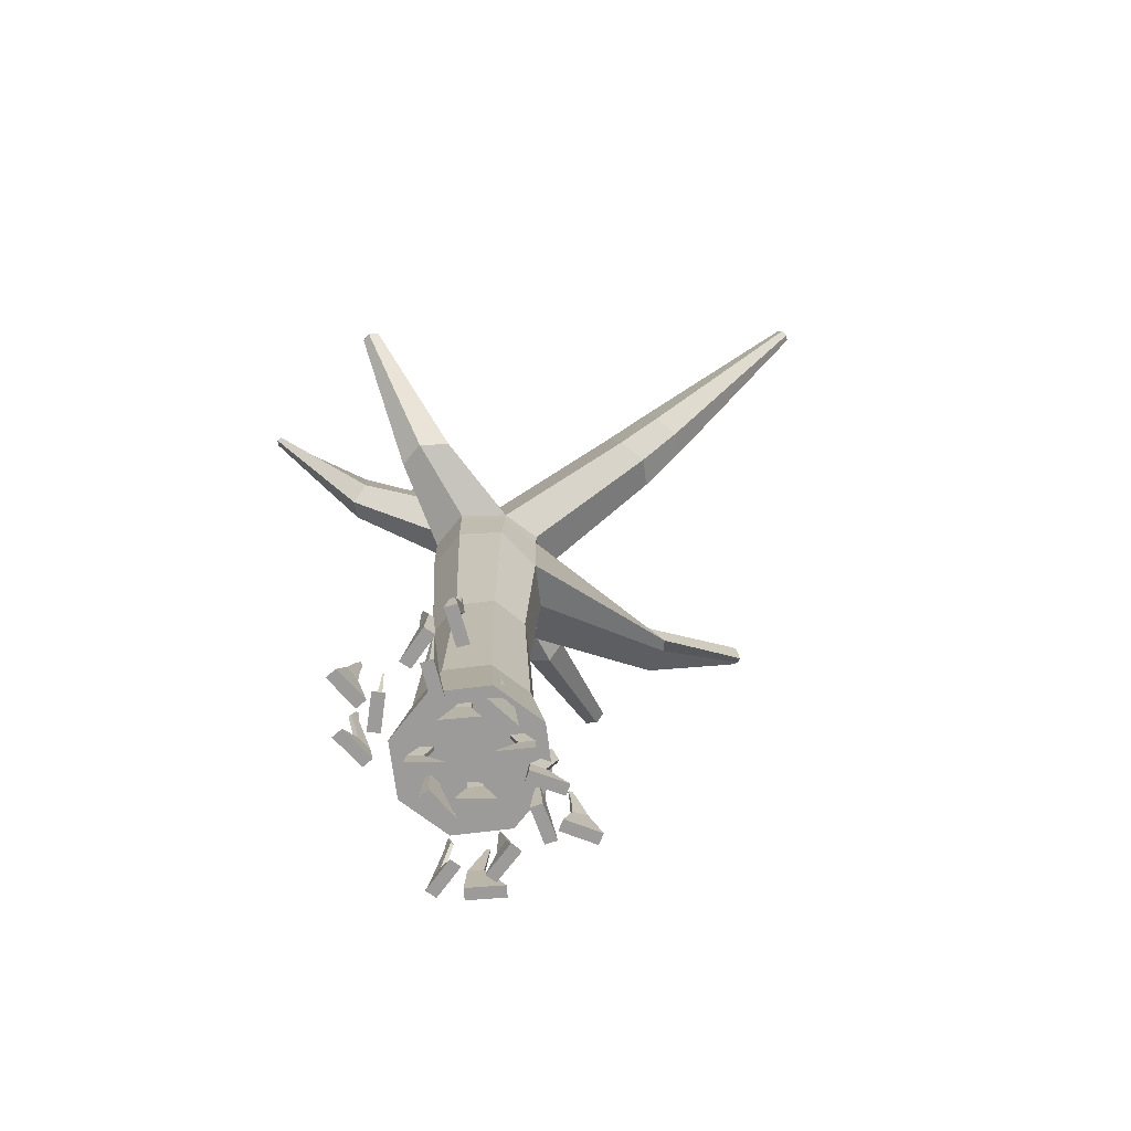
<metadata>
{"format":"obj","ext":"obj","renderer":"f3d","projection":"perspective","resolution":1024,"background":"white","views":[{"elev":-69.9,"azim":-150.4,"up":"+Y"}]}
</metadata>
<code>
o Cube.009_Cube.010
v 1.884 -0.008145 0.3361
v 1.892 -0.008145 0.3531
v 1.903 -0.158 0.3635
v 1.883 -0.158 0.3207
v 1.839 -0.008145 0.378
v 1.77 -0.158 0.4263
v 1.831 -0.008145 0.361
v 1.75 -0.158 0.3835
v 1.819 0.158 0.3745
v 1.821 0.158 0.3788
v 1.834 0.158 0.3725
v 1.832 0.158 0.3682
v 1.691 -0.03031 0.3066
v 1.698 -0.03022 0.2894
v 1.659 -0.158 0.2555
v 1.64 -0.158 0.2989
v 1.751 -0.04326 0.3121
v 1.794 -0.158 0.3143
v 1.743 -0.04335 0.3293
v 1.775 -0.158 0.3577
v 1.757 0.1223 0.3275
v 1.759 0.1223 0.3232
v 1.746 0.1271 0.3176
v 1.744 0.1271 0.322
v 1.717 0.05433 0.3141
v 1.722 0.05442 0.3034
v 1.752 0.04246 0.3166
v 1.748 0.04238 0.3273
v 1.884 -0.008145 0.3361
v 1.892 -0.008145 0.3531
v 1.903 -0.158 0.3635
v 1.883 -0.158 0.3207
v 1.839 -0.008145 0.378
v 1.77 -0.158 0.4263
v 1.831 -0.008145 0.361
v 1.75 -0.158 0.3835
v 1.819 0.158 0.3745
v 1.821 0.158 0.3788
v 1.834 0.158 0.3725
v 1.832 0.158 0.3682
v 1.99 -0.07354 0.2759
v 1.982 -0.07354 0.293
v 1.982 -0.158 0.3084
v 2.001 -0.158 0.2654
v 1.929 -0.07354 0.2687
v 1.848 -0.158 0.2471
v 1.937 -0.07354 0.2516
v 1.868 -0.158 0.2041
v 1.911 0.1151 0.2472
v 1.909 0.1151 0.2515
v 1.922 0.1172 0.2576
v 1.924 0.1172 0.2533
v 1.929 0.04906 0.2513
v 1.924 0.04906 0.2629
v 1.888 0.04346 0.2466
v 1.894 0.04346 0.235
f 1 2 3 4
f 2 5 6 3
f 5 7 8 6
f 7 1 4 8
f 4 3 6 8
f 9 10 11 12
f 12 11 2 1
f 11 10 5 2
f 10 9 7 5
f 9 12 1 7
f 13 14 15 16
f 14 17 18 15
f 17 19 20 18
f 19 13 16 20
f 16 15 18 20
f 21 22 23 24
f 25 26 14 13
f 26 27 17 14
f 27 28 19 17
f 28 25 13 19
f 24 23 26 25
f 23 22 27 26
f 22 21 28 27
f 21 24 25 28
f 29 30 31 32
f 30 33 34 31
f 33 35 36 34
f 35 29 32 36
f 32 31 34 36
f 37 38 39 40
f 40 39 30 29
f 39 38 33 30
f 38 37 35 33
f 37 40 29 35
f 41 42 43 44
f 42 45 46 43
f 45 47 48 46
f 47 41 44 48
f 44 43 46 48
f 49 50 51 52
f 53 54 42 41
f 54 55 45 42
f 55 56 47 45
f 56 53 41 47
f 52 51 54 53
f 51 50 55 54
f 50 49 56 55
f 49 52 53 56
o Cube.000
v 1.451 -0.008145 -0.1035
v 1.433 -0.008145 -0.109
v 1.418 -0.158 -0.1076
v 1.463 -0.158 -0.09381
v 1.45 -0.008145 -0.1648
v 1.461 -0.158 -0.2483
v 1.468 -0.008145 -0.1593
v 1.506 -0.158 -0.2345
v 1.466 0.158 -0.1774
v 1.462 0.158 -0.1788
v 1.458 0.158 -0.1647
v 1.462 0.158 -0.1633
v 1.602 -0.03031 -0.2264
v 1.61 -0.03022 -0.2093
v 1.662 -0.158 -0.2159
v 1.643 -0.158 -0.259
v 1.558 -0.04326 -0.1859
v 1.528 -0.158 -0.1555
v 1.551 -0.04335 -0.203
v 1.508 -0.158 -0.1987
v 1.543 0.1223 -0.1917
v 1.545 0.1223 -0.1873
v 1.557 0.1271 -0.1931
v 1.555 0.1271 -0.1974
v 1.579 0.05433 -0.212
v 1.584 0.05442 -0.2013
v 1.554 0.04246 -0.1877
v 1.549 0.04238 -0.1983
v 1.451 -0.008145 -0.1035
v 1.433 -0.008145 -0.109
v 1.418 -0.158 -0.1076
v 1.463 -0.158 -0.09381
v 1.45 -0.008145 -0.1648
v 1.461 -0.158 -0.2483
v 1.468 -0.008145 -0.1593
v 1.506 -0.158 -0.2345
v 1.466 0.158 -0.1774
v 1.462 0.158 -0.1788
v 1.458 0.158 -0.1647
v 1.462 0.158 -0.1633
v 1.424 -0.07354 0.01579
v 1.417 -0.07354 -0.001462
v 1.406 -0.158 -0.01232
v 1.424 -0.158 0.03119
v 1.47 -0.07354 -0.0244
v 1.541 -0.158 -0.07018
v 1.478 -0.07354 -0.00715
v 1.56 -0.158 -0.02667
v 1.499 0.1151 -0.02379
v 1.497 0.1151 -0.02815
v 1.484 0.1172 -0.02241
v 1.485 0.1172 -0.01805
v 1.483 0.04906 -0.01286
v 1.478 0.04906 -0.02455
v 1.514 0.04346 -0.03994
v 1.519 0.04346 -0.02825
f 57 58 59 60
f 58 61 62 59
f 61 63 64 62
f 63 57 60 64
f 60 59 62 64
f 65 66 67 68
f 68 67 58 57
f 67 66 61 58
f 66 65 63 61
f 65 68 57 63
f 69 70 71 72
f 70 73 74 71
f 73 75 76 74
f 75 69 72 76
f 72 71 74 76
f 77 78 79 80
f 81 82 70 69
f 82 83 73 70
f 83 84 75 73
f 84 81 69 75
f 80 79 82 81
f 79 78 83 82
f 78 77 84 83
f 77 80 81 84
f 85 86 87 88
f 86 89 90 87
f 89 91 92 90
f 91 85 88 92
f 88 87 90 92
f 93 94 95 96
f 96 95 86 85
f 95 94 89 86
f 94 93 91 89
f 93 96 85 91
f 97 98 99 100
f 98 101 102 99
f 101 103 104 102
f 103 97 100 104
f 100 99 102 104
f 105 106 107 108
f 109 110 98 97
f 110 111 101 98
f 111 112 103 101
f 112 109 97 103
f 108 107 110 109
f 107 106 111 110
f 106 105 112 111
f 105 108 109 112
o Cube.001
v 1.505 -0.008145 0.1813
v 1.523 -0.008145 0.1782
v 1.536 -0.158 0.1701
v 1.49 -0.158 0.178
v 1.533 -0.008145 0.2356
v 1.561 -0.158 0.3151
v 1.515 -0.008145 0.2388
v 1.514 -0.158 0.323
v 1.524 0.158 0.2542
v 1.529 0.158 0.2534
v 1.526 0.158 0.2389
v 1.522 0.158 0.2397
v 1.425 -0.03031 0.359
v 1.41 -0.03022 0.3471
v 1.367 -0.158 0.3762
v 1.403 -0.158 0.4061
v 1.446 -0.04326 0.303
v 1.46 -0.158 0.2621
v 1.46 -0.04335 0.3149
v 1.496 -0.158 0.292
v 1.462 0.1223 0.3012
v 1.459 0.1223 0.2982
v 1.45 0.1271 0.309
v 1.454 0.1271 0.312
v 1.439 0.05433 0.3357
v 1.43 0.05442 0.3283
v 1.451 0.04246 0.3025
v 1.46 0.04238 0.31
v 1.505 -0.008145 0.1813
v 1.523 -0.008145 0.1782
v 1.536 -0.158 0.1701
v 1.49 -0.158 0.178
v 1.533 -0.008145 0.2356
v 1.561 -0.158 0.3151
v 1.515 -0.008145 0.2388
v 1.514 -0.158 0.323
v 1.524 0.158 0.2542
v 1.529 0.158 0.2534
v 1.526 0.158 0.2389
v 1.522 0.158 0.2397
v 1.475 -0.07354 0.06256
v 1.49 -0.07354 0.07467
v 1.504 -0.158 0.07949
v 1.468 -0.158 0.04893
v 1.452 -0.07354 0.1192
v 1.409 -0.158 0.1918
v 1.438 -0.07354 0.1071
v 1.373 -0.158 0.1613
v 1.426 0.1151 0.1314
v 1.43 0.1151 0.1345
v 1.439 0.1172 0.1233
v 1.436 0.1172 0.1203
v 1.435 0.04906 0.1147
v 1.445 0.04906 0.1229
v 1.42 0.04346 0.1528
v 1.41 0.04346 0.1446
f 113 114 115 116
f 114 117 118 115
f 117 119 120 118
f 119 113 116 120
f 116 115 118 120
f 121 122 123 124
f 124 123 114 113
f 123 122 117 114
f 122 121 119 117
f 121 124 113 119
f 125 126 127 128
f 126 129 130 127
f 129 131 132 130
f 131 125 128 132
f 128 127 130 132
f 133 134 135 136
f 137 138 126 125
f 138 139 129 126
f 139 140 131 129
f 140 137 125 131
f 136 135 138 137
f 135 134 139 138
f 134 133 140 139
f 133 136 137 140
f 141 142 143 144
f 142 145 146 143
f 145 147 148 146
f 147 141 144 148
f 144 143 146 148
f 149 150 151 152
f 152 151 142 141
f 151 150 145 142
f 150 149 147 145
f 149 152 141 147
f 153 154 155 156
f 154 157 158 155
f 157 159 160 158
f 159 153 156 160
f 156 155 158 160
f 161 162 163 164
f 165 166 154 153
f 166 167 157 154
f 167 168 159 157
f 168 165 153 159
f 164 163 166 165
f 163 162 167 166
f 162 161 168 167
f 161 164 165 168
o Cube.002
v 1.503 -0.008145 -0.5332
v 1.511 -0.008145 -0.5501
v 1.512 -0.158 -0.5655
v 1.491 -0.158 -0.5229
v 1.564 -0.008145 -0.5246
v 1.644 -0.158 -0.5011
v 1.555 -0.008145 -0.5077
v 1.624 -0.158 -0.4586
v 1.574 0.158 -0.5067
v 1.576 0.158 -0.5109
v 1.562 0.158 -0.5174
v 1.56 0.158 -0.5131
v 1.601 -0.03031 -0.3646
v 1.583 -0.03022 -0.3597
v 1.581 -0.158 -0.3075
v 1.627 -0.158 -0.32
v 1.568 -0.04326 -0.4145
v 1.542 -0.158 -0.4494
v 1.586 -0.04335 -0.4194
v 1.588 -0.158 -0.4619
v 1.576 0.1223 -0.429
v 1.571 0.1223 -0.4278
v 1.575 0.1271 -0.4143
v 1.579 0.1271 -0.4156
v 1.59 0.05433 -0.3897
v 1.579 0.05442 -0.3867
v 1.57 0.04246 -0.4187
v 1.581 0.04238 -0.4217
v 1.503 -0.008145 -0.5332
v 1.511 -0.008145 -0.5501
v 1.512 -0.158 -0.5655
v 1.491 -0.158 -0.5229
v 1.564 -0.008145 -0.5246
v 1.644 -0.158 -0.5011
v 1.555 -0.008145 -0.5077
v 1.624 -0.158 -0.4586
v 1.574 0.158 -0.5067
v 1.576 0.158 -0.5109
v 1.562 0.158 -0.5174
v 1.56 0.158 -0.5131
v 1.389 -0.07354 -0.5785
v 1.407 -0.07354 -0.5831
v 1.42 -0.158 -0.5922
v 1.374 -0.158 -0.5805
v 1.422 -0.07354 -0.5265
v 1.456 -0.158 -0.4495
v 1.404 -0.07354 -0.5219
v 1.41 -0.158 -0.4379
v 1.417 0.1151 -0.4985
v 1.421 0.1151 -0.4997
v 1.418 0.1172 -0.5138
v 1.413 0.1172 -0.5126
v 1.408 0.04906 -0.5154
v 1.421 0.04906 -0.5186
v 1.43 0.04346 -0.4806
v 1.418 0.04346 -0.4775
f 169 170 171 172
f 170 173 174 171
f 173 175 176 174
f 175 169 172 176
f 172 171 174 176
f 177 178 179 180
f 180 179 170 169
f 179 178 173 170
f 178 177 175 173
f 177 180 169 175
f 181 182 183 184
f 182 185 186 183
f 185 187 188 186
f 187 181 184 188
f 184 183 186 188
f 189 190 191 192
f 193 194 182 181
f 194 195 185 182
f 195 196 187 185
f 196 193 181 187
f 192 191 194 193
f 191 190 195 194
f 190 189 196 195
f 189 192 193 196
f 197 198 199 200
f 198 201 202 199
f 201 203 204 202
f 203 197 200 204
f 200 199 202 204
f 205 206 207 208
f 208 207 198 197
f 207 206 201 198
f 206 205 203 201
f 205 208 197 203
f 209 210 211 212
f 210 213 214 211
f 213 215 216 214
f 215 209 212 216
f 212 211 214 216
f 217 218 219 220
f 221 222 210 209
f 222 223 213 210
f 223 224 215 213
f 224 221 209 215
f 220 219 222 221
f 219 218 223 222
f 218 217 224 223
f 217 220 221 224
o Cube.003
v 1.852 -0.008145 -0.3343
v 1.837 -0.008145 -0.3229
v 1.83 -0.158 -0.3096
v 1.867 -0.158 -0.3384
v 1.802 -0.008145 -0.3692
v 1.74 -0.158 -0.4264
v 1.817 -0.008145 -0.3806
v 1.778 -0.158 -0.4552
v 1.801 0.158 -0.3897
v 1.797 0.158 -0.3868
v 1.806 0.158 -0.3751
v 1.81 0.158 -0.378
v 1.84 -0.03031 -0.5289
v 1.859 -0.03022 -0.5252
v 1.884 -0.158 -0.5711
v 1.837 -0.158 -0.5804
v 1.848 -0.04326 -0.4694
v 1.855 -0.158 -0.4269
v 1.829 -0.04335 -0.4731
v 1.808 -0.158 -0.4362
v 1.834 0.1223 -0.4601
v 1.838 0.1223 -0.4592
v 1.841 0.1271 -0.4728
v 1.837 0.1271 -0.4738
v 1.839 0.05433 -0.5017
v 1.85 0.05442 -0.4994
v 1.844 0.04246 -0.4668
v 1.832 0.04238 -0.4691
v 1.852 -0.008145 -0.3343
v 1.837 -0.008145 -0.3229
v 1.83 -0.158 -0.3096
v 1.867 -0.158 -0.3384
v 1.802 -0.008145 -0.3692
v 1.74 -0.158 -0.4264
v 1.817 -0.008145 -0.3806
v 1.778 -0.158 -0.4552
v 1.801 0.158 -0.3897
v 1.797 0.158 -0.3868
v 1.806 0.158 -0.3751
v 1.81 0.158 -0.378
v 1.934 -0.07354 -0.2429
v 1.915 -0.07354 -0.247
v 1.9 -0.158 -0.2444
v 1.946 -0.158 -0.2342
v 1.928 -0.07354 -0.3039
v 1.932 -0.158 -0.3881
v 1.946 -0.07354 -0.2999
v 1.978 -0.158 -0.3779
v 1.945 0.1151 -0.3267
v 1.94 0.1151 -0.3277
v 1.937 0.1172 -0.3135
v 1.942 0.1172 -0.3125
v 1.945 0.04906 -0.3078
v 1.932 0.04906 -0.3106
v 1.941 0.04346 -0.3488
v 1.953 0.04346 -0.346
f 225 226 227 228
f 226 229 230 227
f 229 231 232 230
f 231 225 228 232
f 228 227 230 232
f 233 234 235 236
f 236 235 226 225
f 235 234 229 226
f 234 233 231 229
f 233 236 225 231
f 237 238 239 240
f 238 241 242 239
f 241 243 244 242
f 243 237 240 244
f 240 239 242 244
f 245 246 247 248
f 249 250 238 237
f 250 251 241 238
f 251 252 243 241
f 252 249 237 243
f 248 247 250 249
f 247 246 251 250
f 246 245 252 251
f 245 248 249 252
f 253 254 255 256
f 254 257 258 255
f 257 259 260 258
f 259 253 256 260
f 256 255 258 260
f 261 262 263 264
f 264 263 254 253
f 263 262 257 254
f 262 261 259 257
f 261 264 253 259
f 265 266 267 268
f 266 269 270 267
f 269 271 272 270
f 271 265 268 272
f 268 267 270 272
f 273 274 275 276
f 277 278 266 265
f 278 279 269 266
f 279 280 271 269
f 280 277 265 271
f 276 275 278 277
f 275 274 279 278
f 274 273 280 279
f 273 276 277 280
o Cube.004
v 1.808 -0.008145 -0.04691
v 1.827 -0.008145 -0.04355
v 1.842 -0.158 -0.04668
v 1.795 -0.158 -0.05516
v 1.816 -0.008145 0.01382
v 1.816 -0.158 0.09805
v 1.798 -0.008145 0.01046
v 1.769 -0.158 0.08957
v 1.802 0.158 0.02827
v 1.807 0.158 0.02912
v 1.809 0.158 0.01462
v 1.805 0.158 0.01377
v 1.672 -0.03031 0.09266
v 1.663 -0.03022 0.07655
v 1.612 -0.158 0.0891
v 1.636 -0.158 0.1297
v 1.712 -0.04326 0.04736
v 1.738 -0.158 0.01361
v 1.721 -0.04335 0.06346
v 1.763 -0.158 0.05422
v 1.728 0.1223 0.05126
v 1.725 0.1223 0.04719
v 1.713 0.1271 0.05435
v 1.716 0.1271 0.05843
v 1.694 0.05433 0.0757
v 1.688 0.05442 0.06565
v 1.716 0.04246 0.04855
v 1.722 0.04238 0.0586
v 1.808 -0.008145 -0.04691
v 1.827 -0.008145 -0.04355
v 1.842 -0.158 -0.04668
v 1.795 -0.158 -0.05516
v 1.816 -0.008145 0.01382
v 1.816 -0.158 0.09805
v 1.798 -0.008145 0.01046
v 1.769 -0.158 0.08957
v 1.802 0.158 0.02827
v 1.807 0.158 0.02912
v 1.809 0.158 0.01462
v 1.805 0.158 0.01377
v 1.821 -0.07354 -0.1685
v 1.831 -0.07354 -0.1523
v 1.843 -0.158 -0.1427
v 1.819 -0.158 -0.1838
v 1.78 -0.07354 -0.1233
v 1.715 -0.158 -0.06961
v 1.771 -0.07354 -0.1395
v 1.692 -0.158 -0.1107
v 1.752 0.1151 -0.1206
v 1.754 0.1151 -0.1165
v 1.767 0.1172 -0.1237
v 1.765 0.1172 -0.1278
v 1.766 0.04906 -0.1332
v 1.772 0.04906 -0.1222
v 1.738 0.04346 -0.1027
v 1.732 0.04346 -0.1138
f 281 282 283 284
f 282 285 286 283
f 285 287 288 286
f 287 281 284 288
f 284 283 286 288
f 289 290 291 292
f 292 291 282 281
f 291 290 285 282
f 290 289 287 285
f 289 292 281 287
f 293 294 295 296
f 294 297 298 295
f 297 299 300 298
f 299 293 296 300
f 296 295 298 300
f 301 302 303 304
f 305 306 294 293
f 306 307 297 294
f 307 308 299 297
f 308 305 293 299
f 304 303 306 305
f 303 302 307 306
f 302 301 308 307
f 301 304 305 308
f 309 310 311 312
f 310 313 314 311
f 313 315 316 314
f 315 309 312 316
f 312 311 314 316
f 317 318 319 320
f 320 319 310 309
f 319 318 313 310
f 318 317 315 313
f 317 320 309 315
f 321 322 323 324
f 322 325 326 323
f 325 327 328 326
f 327 321 324 328
f 324 323 326 328
f 329 330 331 332
f 333 334 322 321
f 334 335 325 322
f 335 336 327 325
f 336 333 321 327
f 332 331 334 333
f 331 330 335 334
f 330 329 336 335
f 329 332 333 336
o Arbre_Automne_Cylinder.003
v 1.663 1.953 -0.2419
v 1.663 2.002 -0.2419
v 1.824 2.023 -0.175
v 1.824 1.97 -0.175
v 1.891 2 -0.01375
v 1.891 1.951 -0.01375
v 2.135 2.03 0.459
v 2.179 2.072 0.3535
v 2.51 2.684 0.7607
v 2.521 2.661 0.8045
v 2.03 2.072 0.5028
v 2.491 2.625 0.8226
v 1.663 1.96 0.2144
v 1.663 2.035 0.2144
v 1.501 2.042 0.1475
v 1.501 2.019 0.1475
v 1.434 1.975 -0.01375
v 1.434 1.9 -0.01375
v 1.781 2.648 -0.1302
v 1.706 2.754 -0.09612
v 2.093 3.523 -0.0492
v 2.126 3.511 -0.06388
v 1.504 1.963 -0.154
v 1.505 2.02 -0.1485
v 1.663 0 -0.3055
v 1.869 0 -0.22
v 1.954 0 -0.01375
v 1.869 -0 0.1925
v 1.663 -0 0.2779
v 1.456 -0 0.1925
v 1.371 0 -0.01375
v 1.456 0 -0.22
v 2.159 3.499 -0.0492
v 2.079 3.528 -0.01375
v 2.093 3.523 0.02169
v 2.126 3.511 0.03638
v 2.159 3.499 0.02169
v 2.173 3.494 -0.01375
v 1.675 2.767 -0.01375
v 1.706 2.754 0.06862
v 1.781 2.724 0.1027
v 1.856 2.693 0.06862
v 1.887 2.605 -0.01375
v 1.856 2.707 -0.09612
v 1.75 2.499 -0.1593
v 1.651 2.54 -0.09721
v 1.612 2.584 -0.01375
v 1.653 2.551 0.08918
v 1.75 2.574 0.1318
v 1.848 2.512 0.08918
v 1.888 2.467 -0.01375
v 2.168 2.49 -0.3285
v 2.138 2.458 -0.4046
v 2.434 3.045 -0.6904
v 2.442 3.042 -0.6692
v 2.064 2.504 -0.4362
v 2.415 3.06 -0.6908
v 1.663 0.3267 -0.2419
v 1.824 0.3267 -0.175
v 1.891 0.3267 -0.01375
v 1.824 0.3267 0.1475
v 1.663 0.3267 0.2144
v 1.501 0.3267 0.1475
v 1.434 0.3267 -0.01375
v 1.501 0.3267 -0.175
v 1.633 2.311 -0.4813
v 1.714 2.323 -0.5397
v 1.703 2.552 -1.006
v 1.677 2.548 -0.9867
v 0.6121 2.703 -0.02531
v 0.6336 2.671 -0.07877
v 0.1801 2.902 -0.04942
v 0.1728 2.913 -0.03127
v 0.6336 2.671 0.02816
v 0.1801 2.902 -0.01313
v 1.722 2.32 0.1585
v 1.604 2.365 0.1081
v 1.824 2.155 0.1475
v 1.84 2.346 0.1081
v 1.889 2.34 -0.01375
v 1.84 2.288 -0.1356
v 1.792 2.274 -0.5062
v 1.73 2.536 -0.9949
v 0.1648 2.846 -0.0553
v 0.1549 2.839 -0.03127
v 0.1648 2.846 -0.00725
v 0.5887 2.505 0.04548
v 0.5887 2.505 -0.09609
v 0.5594 2.487 -0.02531
v 1.116 2.821 0.09557
v 1.109 2.829 0.04069
v 1.011 3.14 0.278
v 1.014 3.137 0.2994
v 1.11 2.762 0.1123
v 1.012 3.114 0.3059
v 0.9575 2.244 0.0929
v 1.029 2.498 0.06529
v 0.8457 2.562 0.04748
v 0.7869 2.346 0.07015
v 1.028 2.498 -0.09418
v 0.9586 2.244 -0.125
v 0.7869 2.346 -0.1152
v 0.8457 2.562 -0.0925
v 0.9108 2.215 -0.01994
v 0.7485 2.322 -0.02251
v 1.663 1.047 -0.2053
v 1.663 1.767 -0.2419
v 1.824 1.768 -0.175
v 1.798 1.047 -0.1492
v 1.891 1.768 -0.01375
v 1.854 1.047 -0.01375
v 1.824 1.654 0.1475
v 1.798 1.019 0.1217
v 1.663 1.679 0.2144
v 1.663 1.047 0.1778
v 1.501 1.629 0.1475
v 1.527 1.047 0.1217
v 1.434 1.632 -0.01375
v 1.471 1.031 -0.01375
v 1.527 1.047 -0.1492
v 1.501 1.733 -0.175
v 2.463 2.699 0.7607
v 2.451 2.704 0.7607
v 2.429 2.692 0.8045
v 2.448 2.685 0.8045
v 2.431 2.645 0.8226
v 2.444 2.641 0.8226
v 2.03 2.192 0.5028
v 2.179 2.192 0.3535
v 2.179 2.224 0.3535
v 2.135 2.341 0.459
v 2.03 2.224 0.5028
v 2.442 3.064 -0.6548
v 2.435 3.076 -0.667
v 2.437 3.11 -0.6414
v 2.442 3.088 -0.6392
v 2.42 3.081 -0.6719
v 2.425 3.104 -0.6513
v 2.081 2.612 -0.4194
v 2.101 2.73 -0.4013
v 2.148 2.754 -0.3799
v 2.167 2.703 -0.3285
v 2.168 2.592 -0.3285
v 1.722 2.362 -0.186
v 0.8176 2.605 -0.02251
v 1.555 2.417 -0.01375
v 1.6 2.343 -0.0982
v 1.04 2.55 -0.01994
v 0.9678 3.151 0.2888
v 0.961 3.147 0.3079
v 0.9678 3.128 0.3133
v 0.9972 2.798 0.1313
v 0.9799 2.847 0.1176
v 0.9972 2.857 0.06841
v 1.407 1.954 0.597
v 1.348 1.962 0.4979
v 0.9848 2.149 0.8961
v 1.019 2.145 0.9078
v 1.266 1.866 0.4822
v 0.9643 2.113 0.8938
v 1.019 2.106 0.9478
v 0.9848 2.096 0.9515
v 0.9643 2.076 0.9319
v 1.166 1.813 0.5986
v 1.203 1.885 0.6675
v 1.302 1.898 0.7194
v 1.69 2.472 -1.018
v 1.656 2.476 -0.9978
v 1.726 2.477 -1.004
v 1.782 2.098 -0.5324
v 1.57 2.096 -0.5147
v 1.675 2.084 -0.5767
v 1.773 2.587 0.6338
v 1.706 2.572 0.6042
v 1.759 2.817 1.119
v 1.797 2.825 1.136
v 1.841 2.545 0.6042
v 1.835 2.801 1.119
v 1.739 2.744 1.127
v 1.786 2.726 1.146
v 1.832 2.737 1.127
v 1.836 2.429 0.6173
v 1.672 2.442 0.6173
v 1.754 2.411 0.6524
f 337 338 339 340
f 340 339 341 342
f 343 344 345 346
f 347 343 346 348
f 349 350 351 352
f 352 351 353 354
f 355 356 357 358
f 359 360 338 337
f 354 353 360 359
f 361 362 363 364 365 366 367 368
f 369 358 357 370 371 372 373 374
f 356 375 370 357
f 375 376 371 370
f 376 377 372 371
f 377 378 373 372
f 378 379 374 373
f 379 380 369 374
f 380 355 358 369
f 381 382 356 355
f 382 383 375 356
f 383 384 376 375
f 384 385 377 376
f 385 386 378 377
f 386 387 379 378
f 388 389 390 391
f 389 392 393 390
f 361 394 395 362
f 362 395 396 363
f 363 396 397 364
f 364 397 398 365
f 365 398 399 366
f 366 399 400 367
f 368 401 394 361
f 367 400 401 368
f 402 403 404 405
f 406 407 408 409
f 410 406 409 411
f 351 350 412 413
f 350 414 415 412
f 414 341 416 415
f 341 339 417 416
f 403 418 419 404
f 420 421 409 408
f 421 422 411 409
f 423 410 411 422
f 407 424 420 408
f 424 425 421 420
f 425 423 422 421
f 426 427 428 429
f 430 426 429 431
f 432 433 434 435
f 436 437 438 439
f 437 440 441 438
f 440 432 435 441
f 442 443 444 445
f 445 444 446 447
f 447 446 448 449
f 449 448 450 451
f 451 450 452 453
f 453 452 454 455
f 456 457 443 442
f 455 454 457 456
f 458 459 460 461
f 461 460 462 463
f 464 347 348 463
f 465 466 459 458
f 467 468 462 460
f 466 467 460 459
f 448 446 344 343
f 450 448 343 347
f 349 450 347 464
f 342 341 466 465
f 414 350 468 467
f 341 414 467 466
f 469 470 471 472
f 470 473 474 471
f 475 476 474 473
f 476 477 471 474
f 477 478 472 471
f 479 388 391 469
f 416 417 389 388
f 417 480 392 389
f 381 355 476 475
f 355 380 477 476
f 380 379 478 477
f 387 416 388 479
f 481 439 407 406
f 434 481 406 410
f 435 434 410 423
f 439 438 424 407
f 438 441 425 424
f 441 435 423 425
f 482 483 436 484
f 413 482 484 433
f 351 413 433 432
f 483 360 437 436
f 360 353 440 437
f 353 351 432 440
f 429 428 485 486
f 431 429 486 487
f 488 430 431 487
f 489 488 487 486
f 490 489 486 485
f 427 490 485 428
f 484 436 427 426
f 433 484 426 430
f 434 433 430 488
f 481 434 488 489
f 439 481 489 490
f 436 439 490 427
f 394 442 445 395
f 395 445 447 396
f 396 447 449 397
f 397 449 451 398
f 398 451 453 399
f 399 453 455 400
f 401 456 442 394
f 400 455 456 401
f 443 337 340 444
f 444 340 342 446
f 491 492 493 494
f 492 495 496 493
f 457 359 337 443
f 454 354 359 457
f 345 458 461 346
f 346 461 463 348
f 468 464 463 462
f 344 465 458 345
f 350 349 464 468
f 446 342 465 344
f 497 494 493 498
f 498 493 496 499
f 500 501 498 499
f 501 502 497 498
f 495 500 499 496
f 502 491 494 497
f 349 352 492 491
f 352 354 495 492
f 454 452 501 500
f 452 450 502 501
f 354 454 500 495
f 450 349 491 502
f 503 504 405 404
f 505 503 404 419
f 418 506 505 419
f 507 402 405 504
f 508 507 504 503
f 506 508 503 505
f 483 480 403 402
f 480 417 418 403
f 417 339 506 418
f 360 483 402 507
f 338 360 507 508
f 339 338 508 506
f 480 483 382 381
f 483 482 383 382
f 482 413 384 383
f 509 510 511 512
f 513 509 512 514
f 415 416 387 386
f 391 390 470 469
f 390 393 473 470
f 392 475 473 393
f 478 479 469 472
f 480 381 475 392
f 379 387 479 478
f 515 516 512 511
f 516 517 514 512
f 518 513 514 517
f 510 519 515 511
f 520 518 517 516
f 519 520 516 515
f 385 384 510 509
f 386 385 509 513
f 415 386 513 518
f 384 413 519 510
f 412 415 518 520
f 413 412 520 519

</code>
